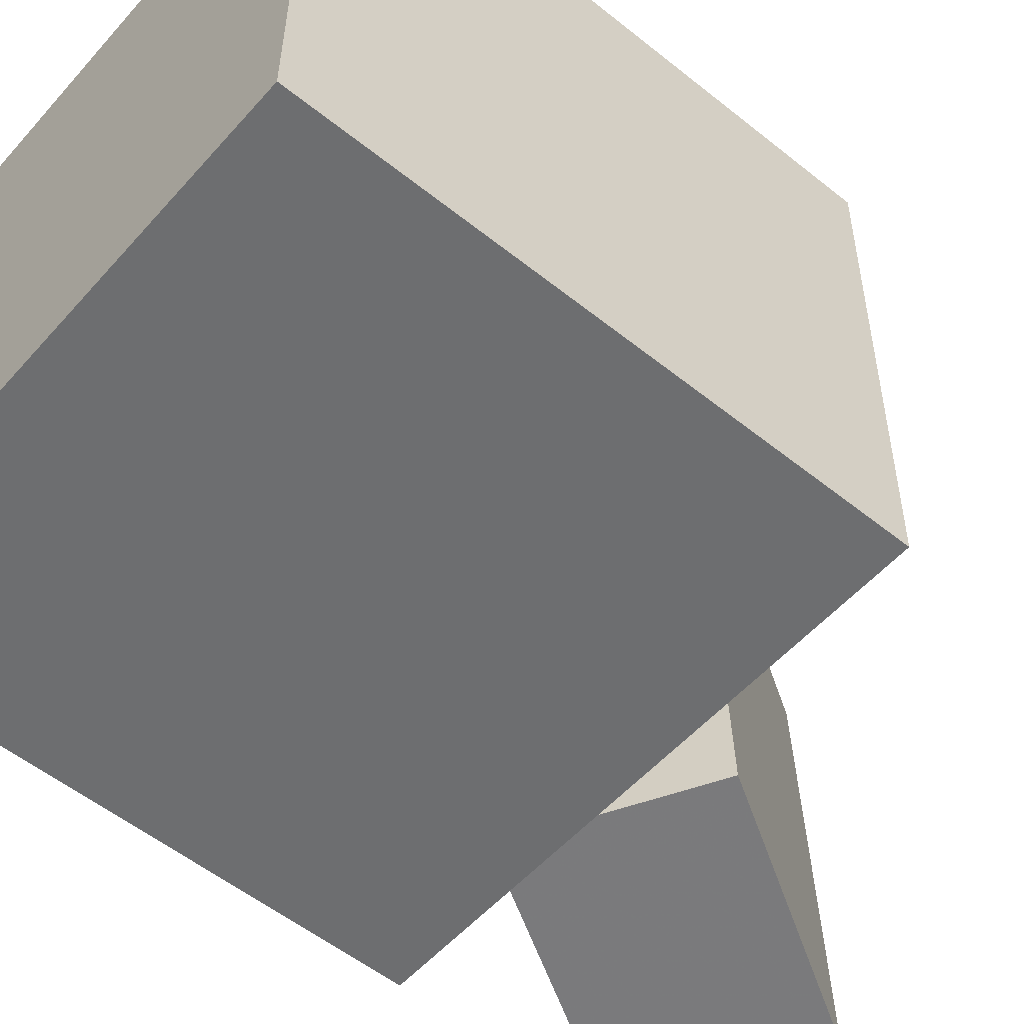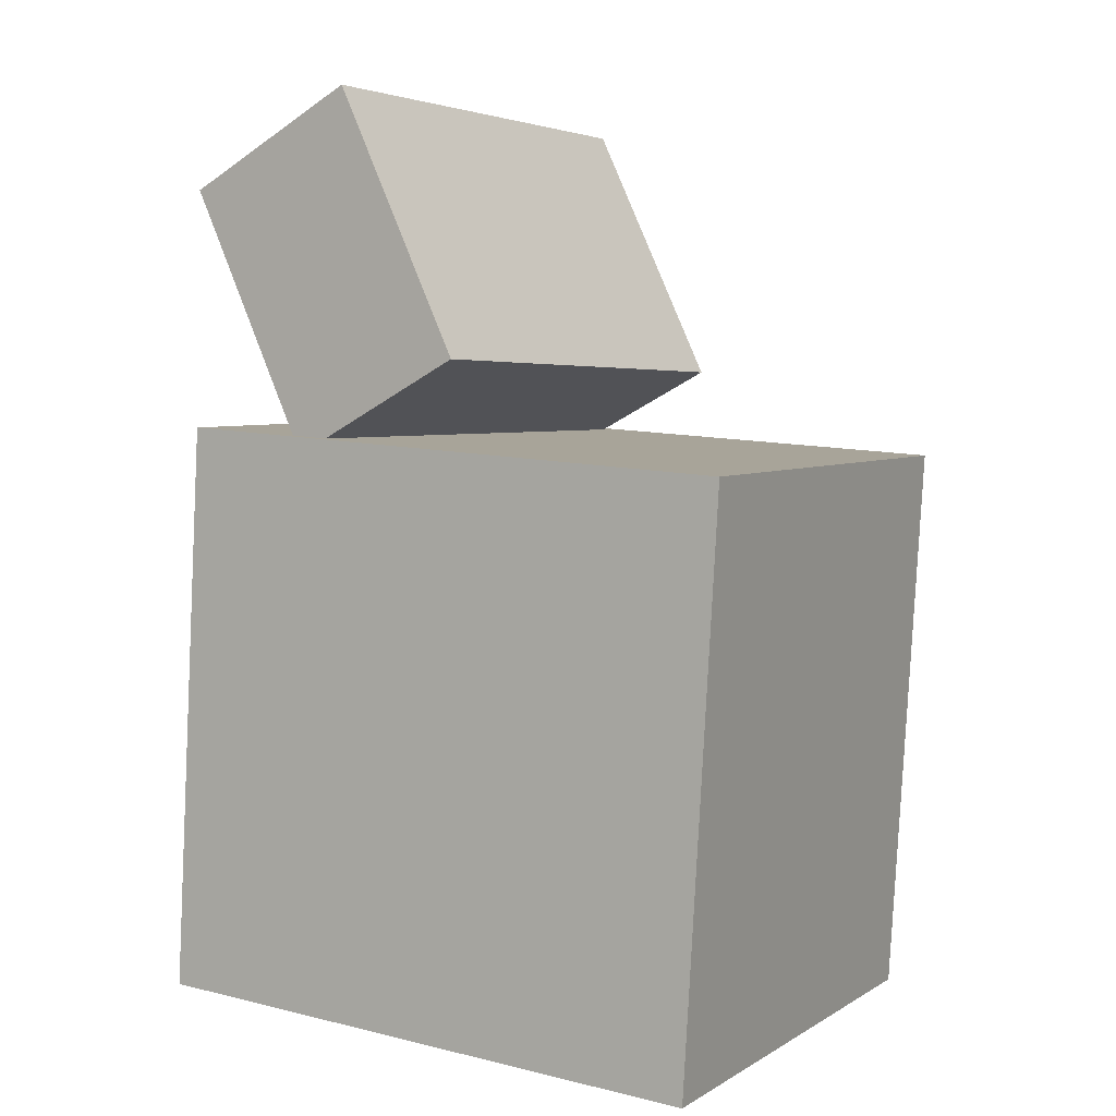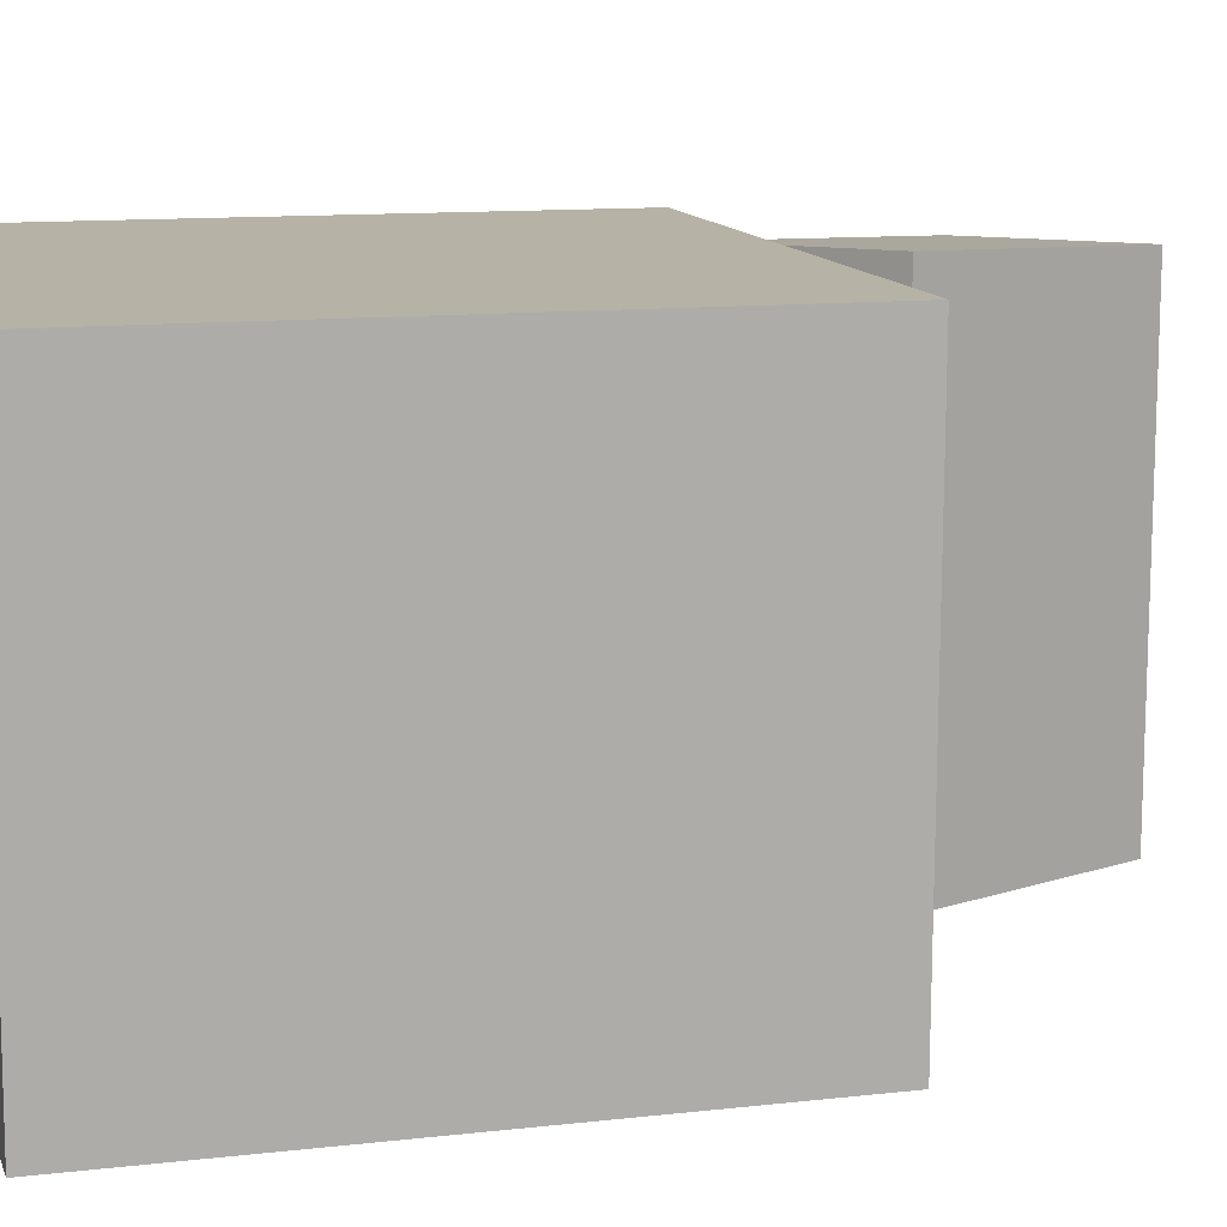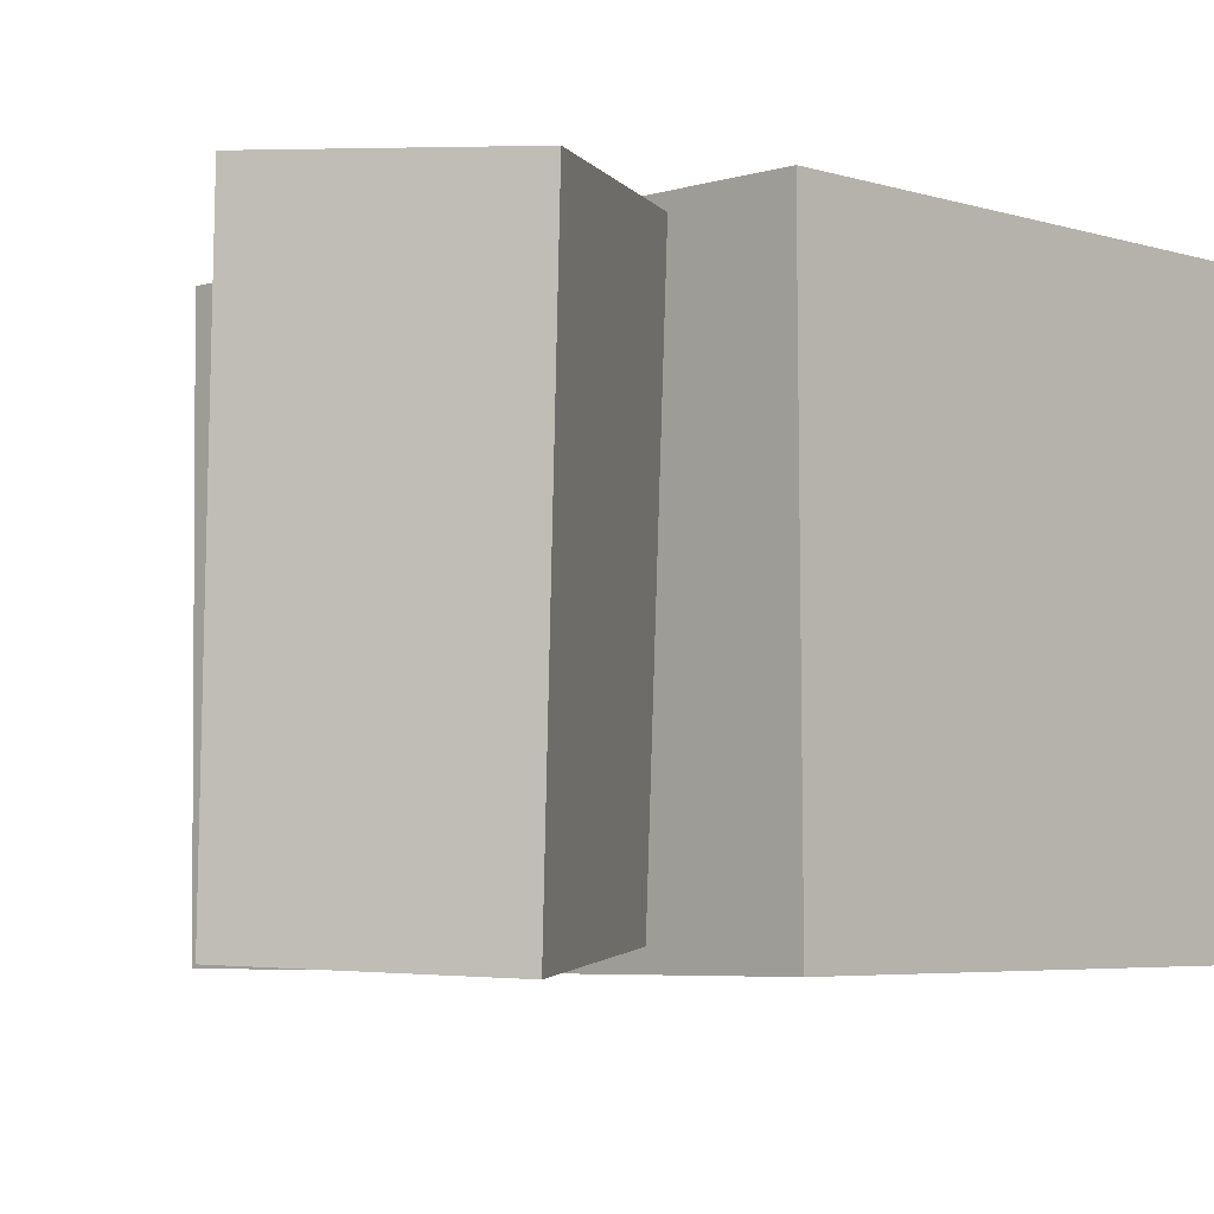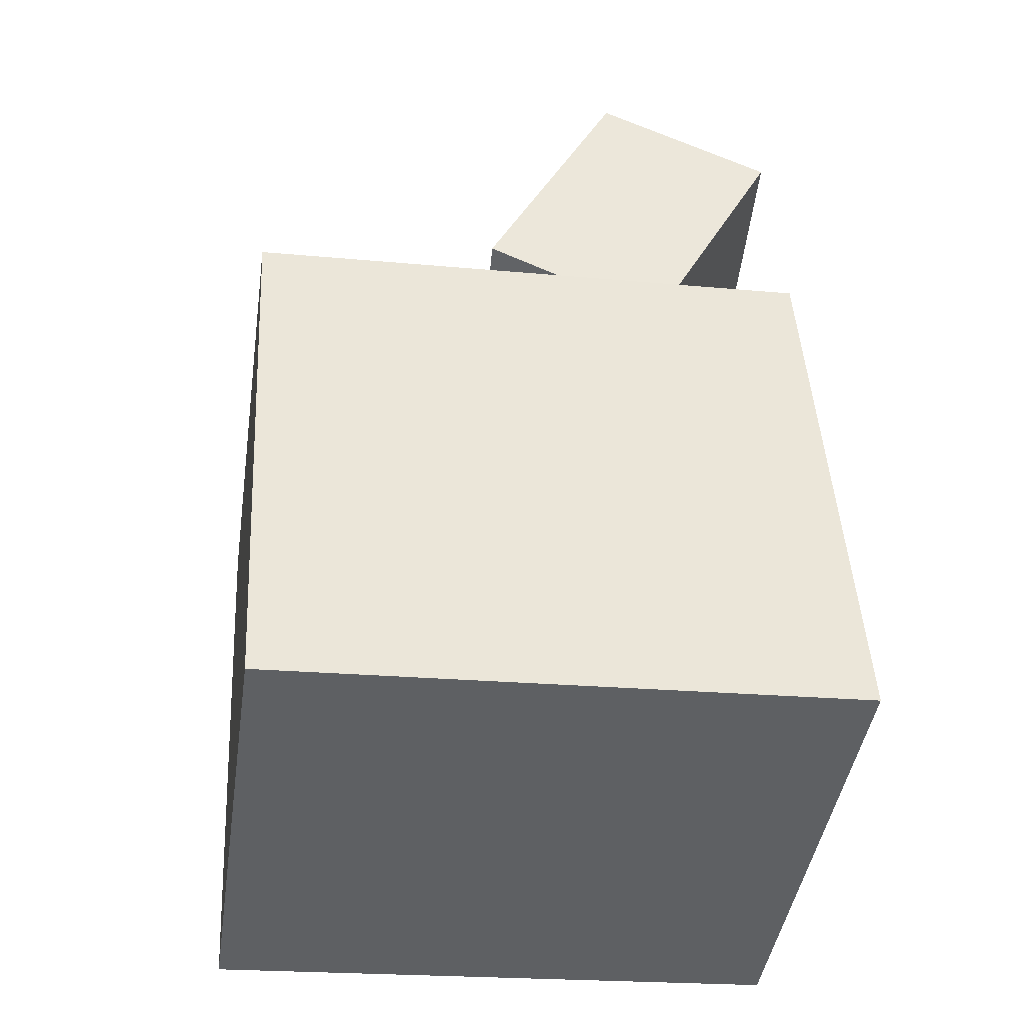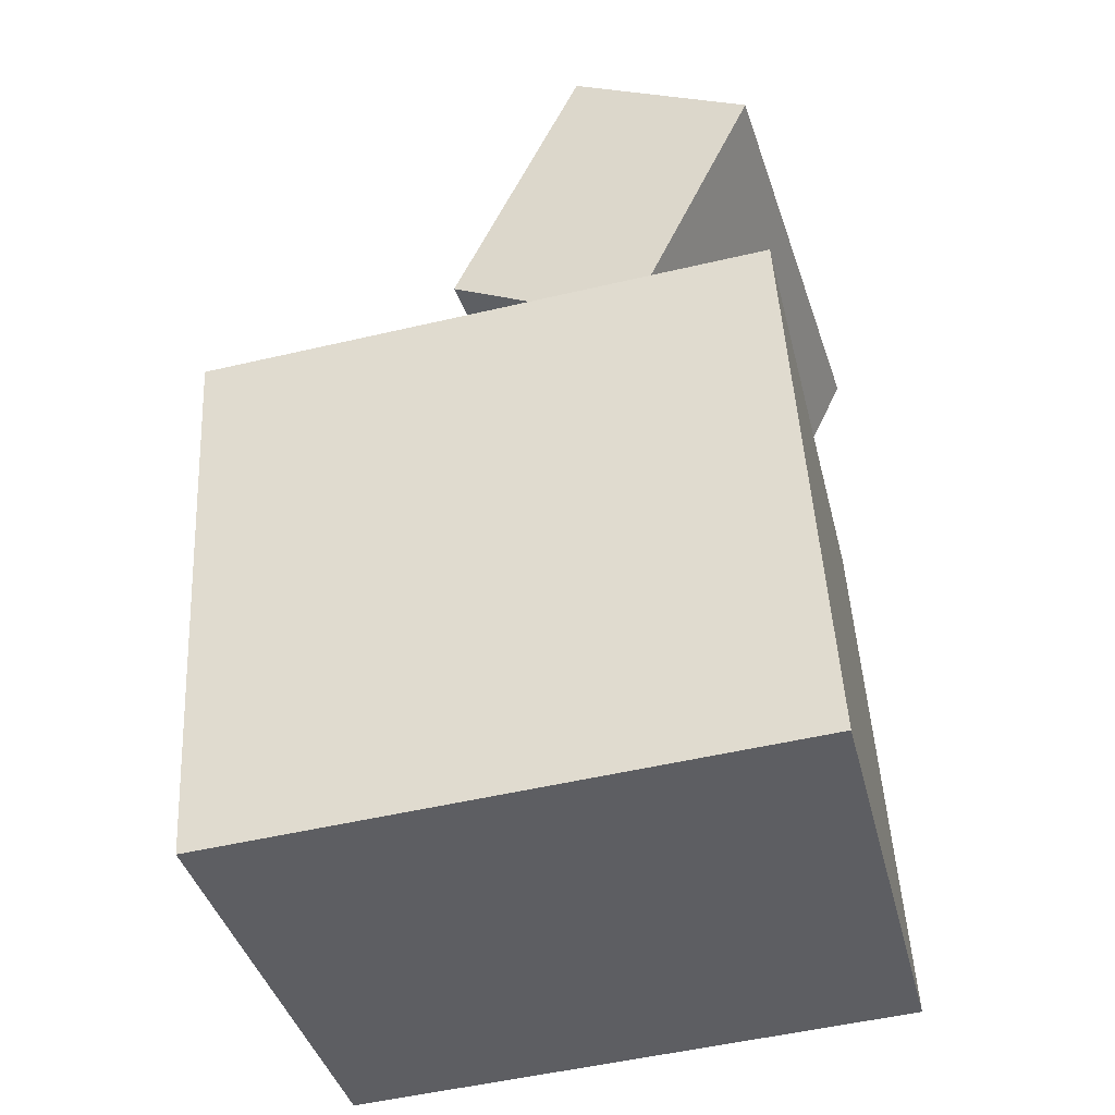
<metadata>
{"format":"obj","ext":"obj","renderer":"f3d","projection":"perspective","resolution":1024,"background":"white","views":[{"elev":-54.2,"azim":46.4,"up":"+Z"},{"elev":5.3,"azim":30.2,"up":"+Y"},{"elev":12.1,"azim":70.9,"up":"+Z"},{"elev":-5.0,"azim":-139.2,"up":"+Z"},{"elev":-44.2,"azim":171.8,"up":"+Y"},{"elev":-39.2,"azim":-166.1,"up":"+Y"}]}
</metadata>
<code>
v 0.2658 0.1047 0.2237
v 0.2644 0.103 -0.2102
v -0.2406 0.1332 0.2253
v -0.242 0.1316 -0.2086
v 0.2376 -0.3954 0.2257
v 0.2362 -0.3971 -0.2082
v -0.2688 -0.3669 0.2273
v -0.2702 -0.3685 -0.2066
f 1.0 7.0 5.0
f 1.0 3.0 7.0
f 1.0 4.0 3.0
f 1.0 2.0 4.0
f 3.0 8.0 7.0
f 3.0 4.0 8.0
f 5.0 7.0 8.0
f 5.0 8.0 6.0
f 1.0 5.0 6.0
f 1.0 6.0 2.0
f 2.0 6.0 8.0
f 2.0 8.0 4.0
v 0.02027 0.1935 0.2208
v 0.04514 0.1789 -0.1848
v -0.09738 0.4222 0.2053
v -0.07251 0.4076 -0.2002
v -0.1379 0.1116 0.214
v -0.1131 0.09702 -0.1915
v -0.2556 0.3403 0.1986
v -0.2307 0.3257 -0.207
f 9.0 15.0 13.0
f 9.0 11.0 15.0
f 9.0 12.0 11.0
f 9.0 10.0 12.0
f 11.0 16.0 15.0
f 11.0 12.0 16.0
f 13.0 15.0 16.0
f 13.0 16.0 14.0
f 9.0 13.0 14.0
f 9.0 14.0 10.0
f 10.0 14.0 16.0
f 10.0 16.0 12.0

</code>
